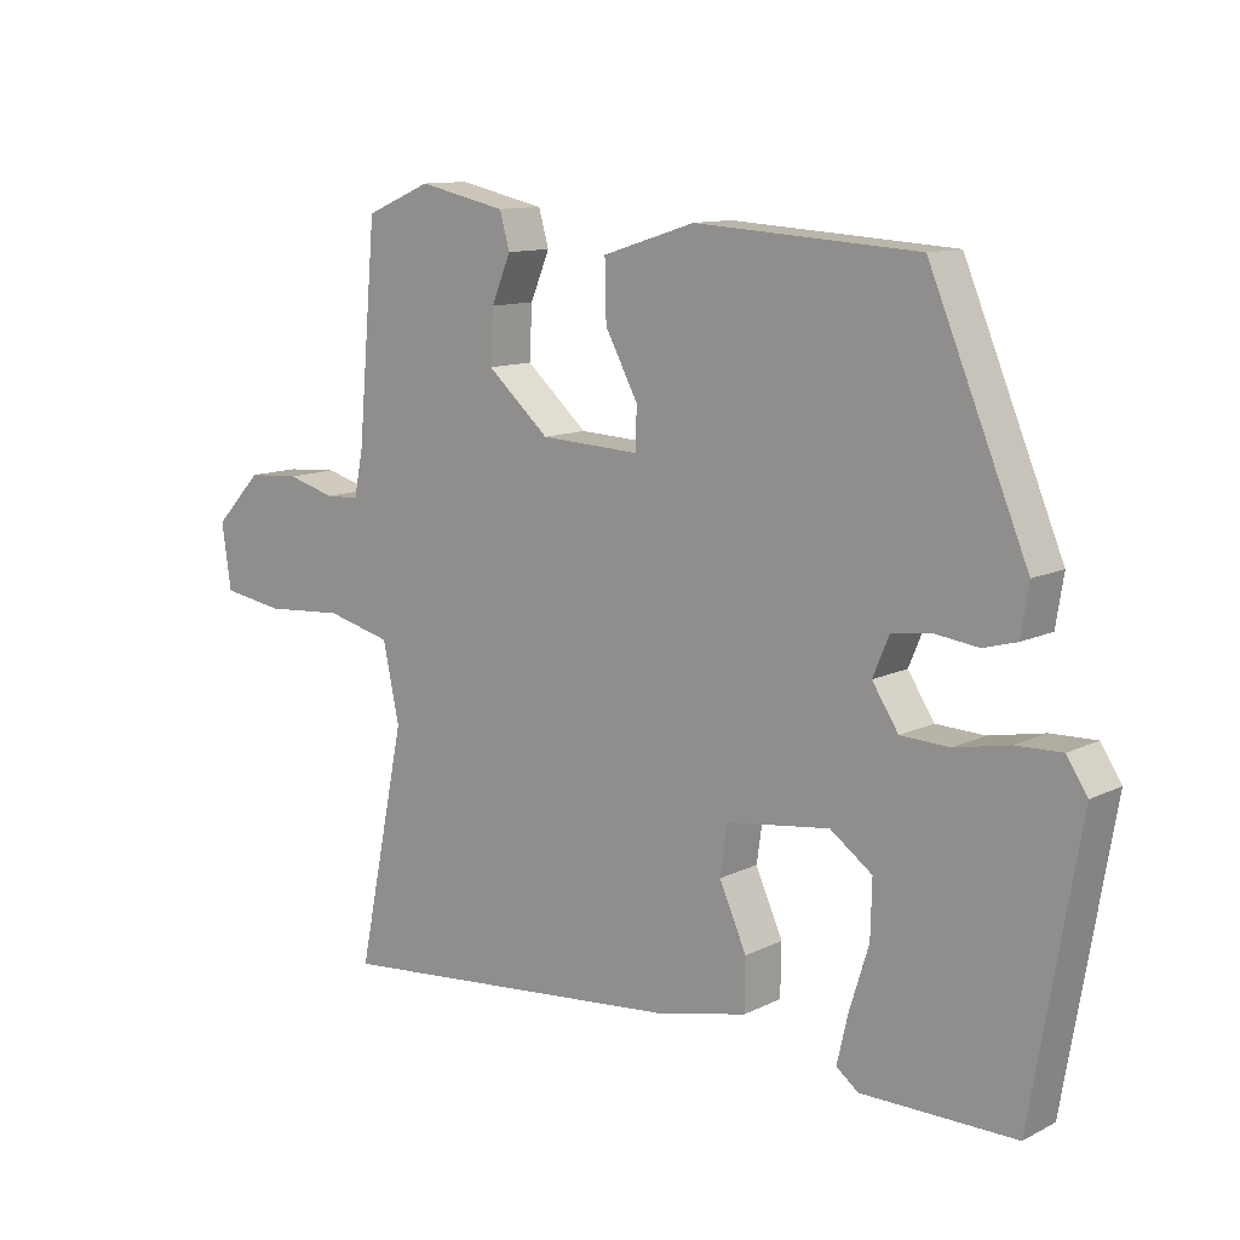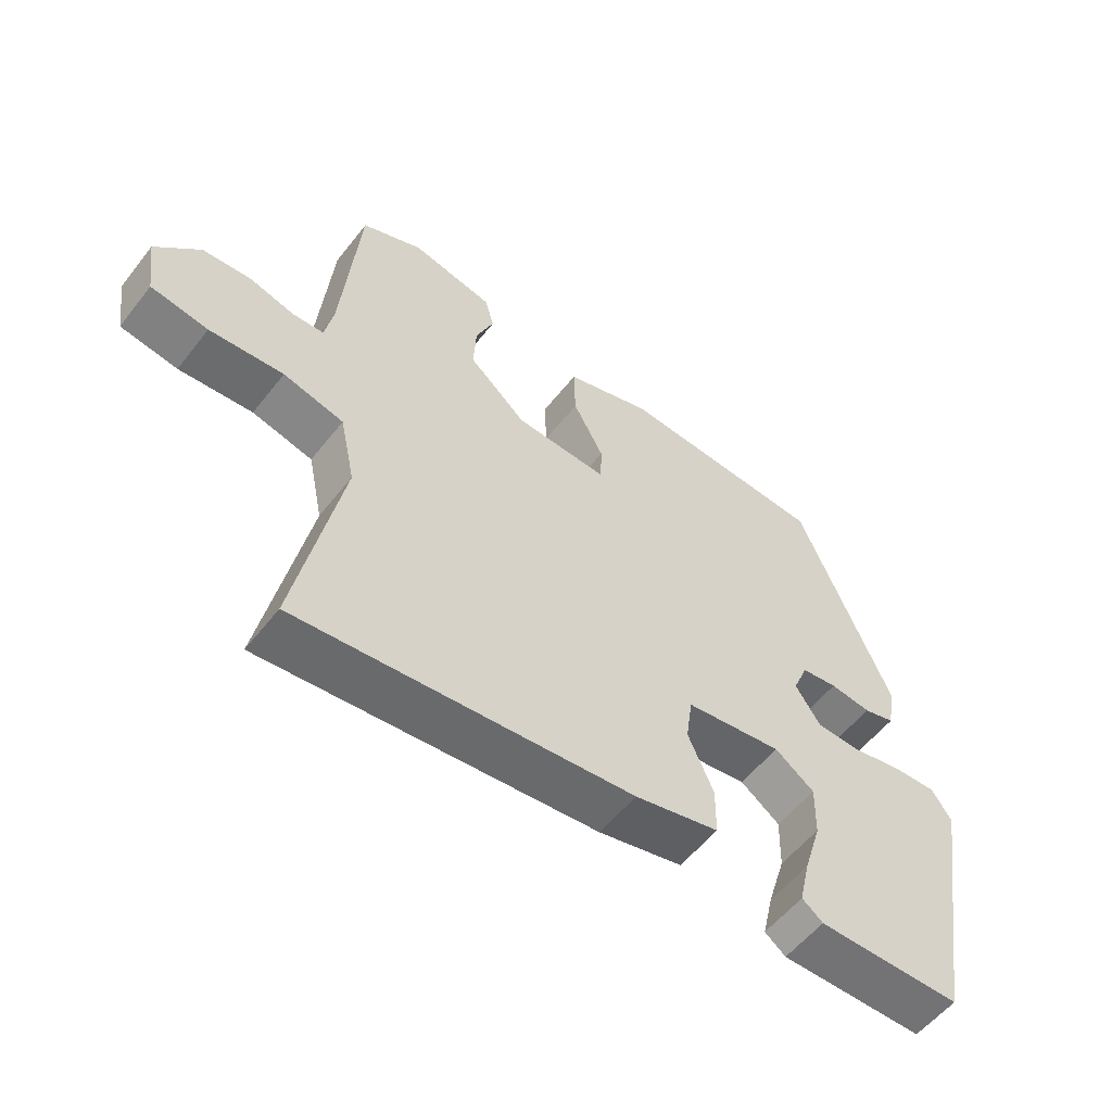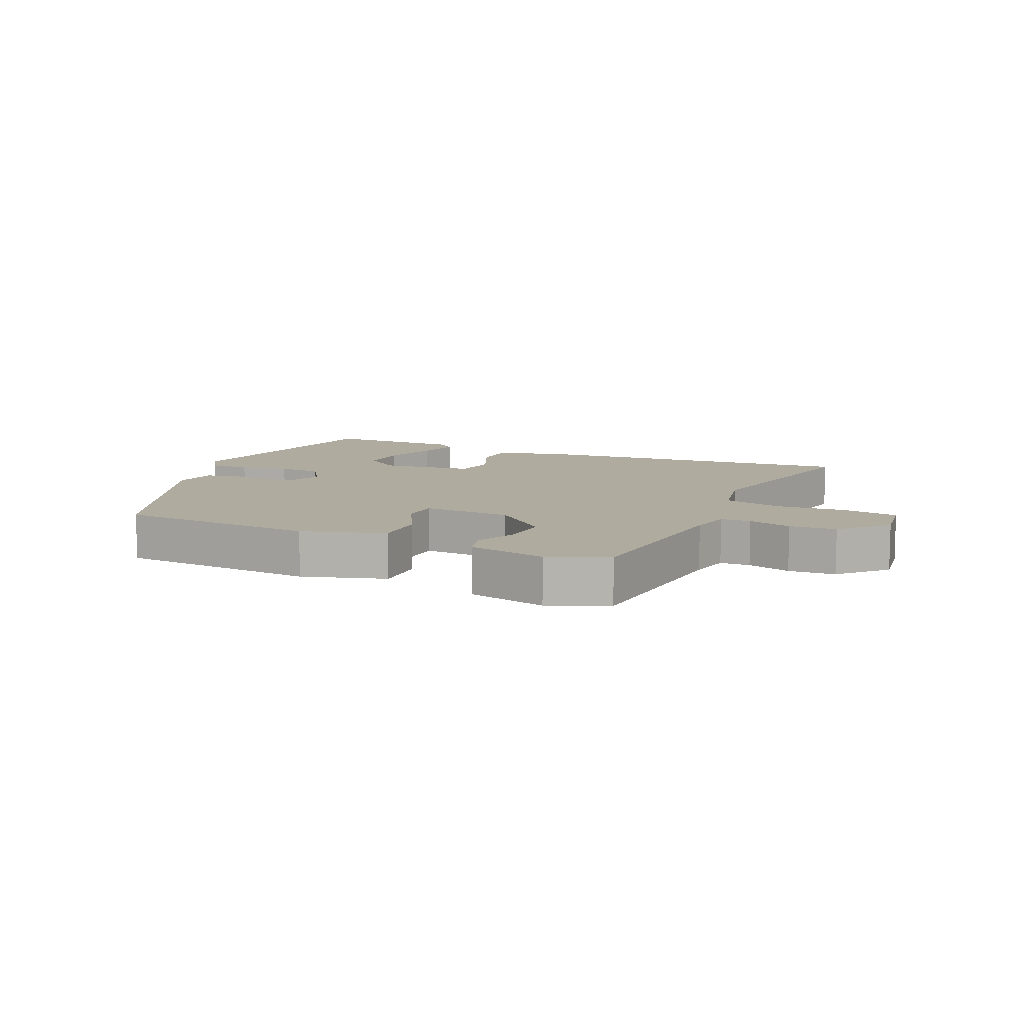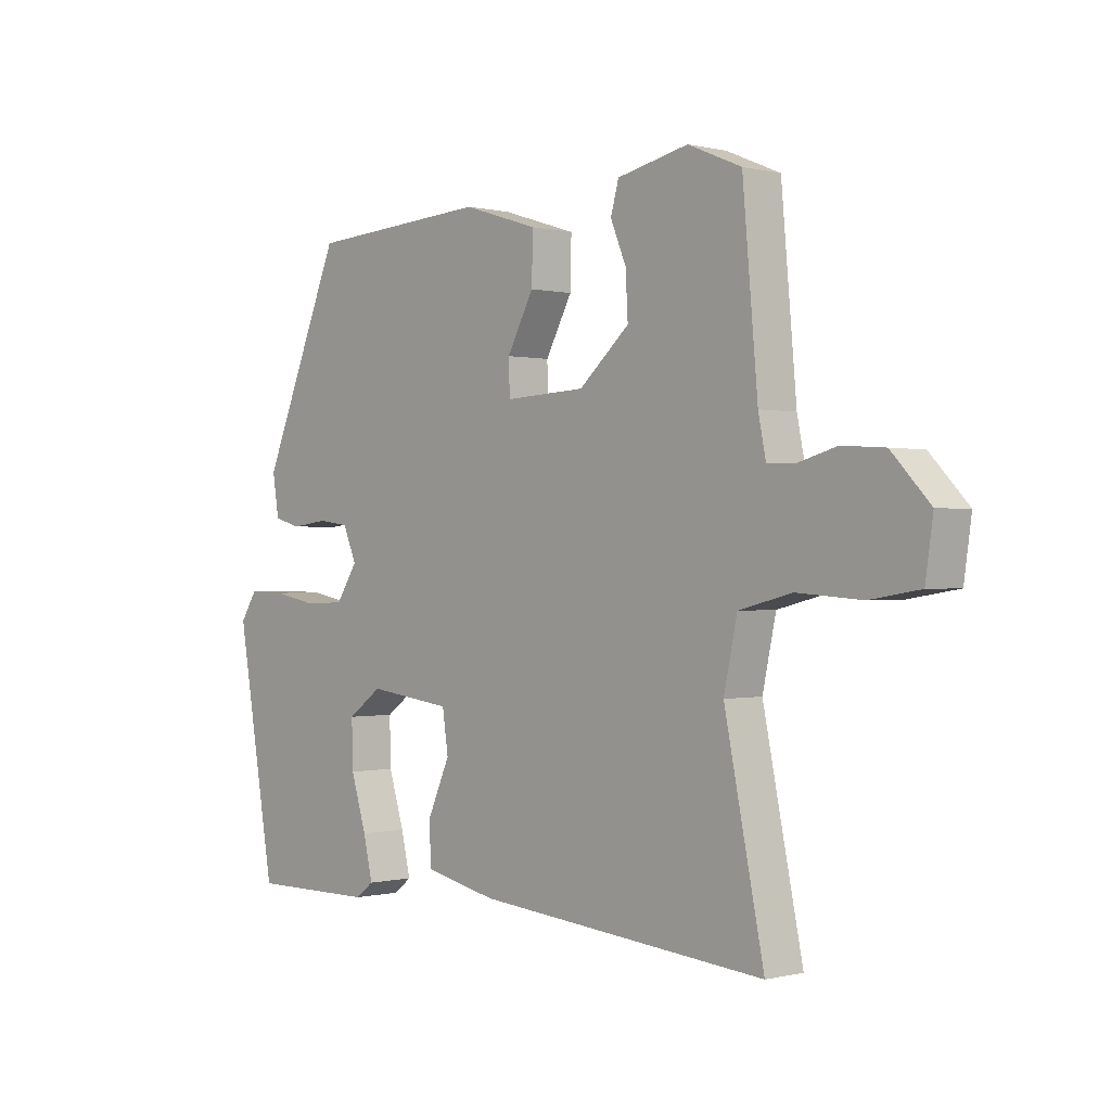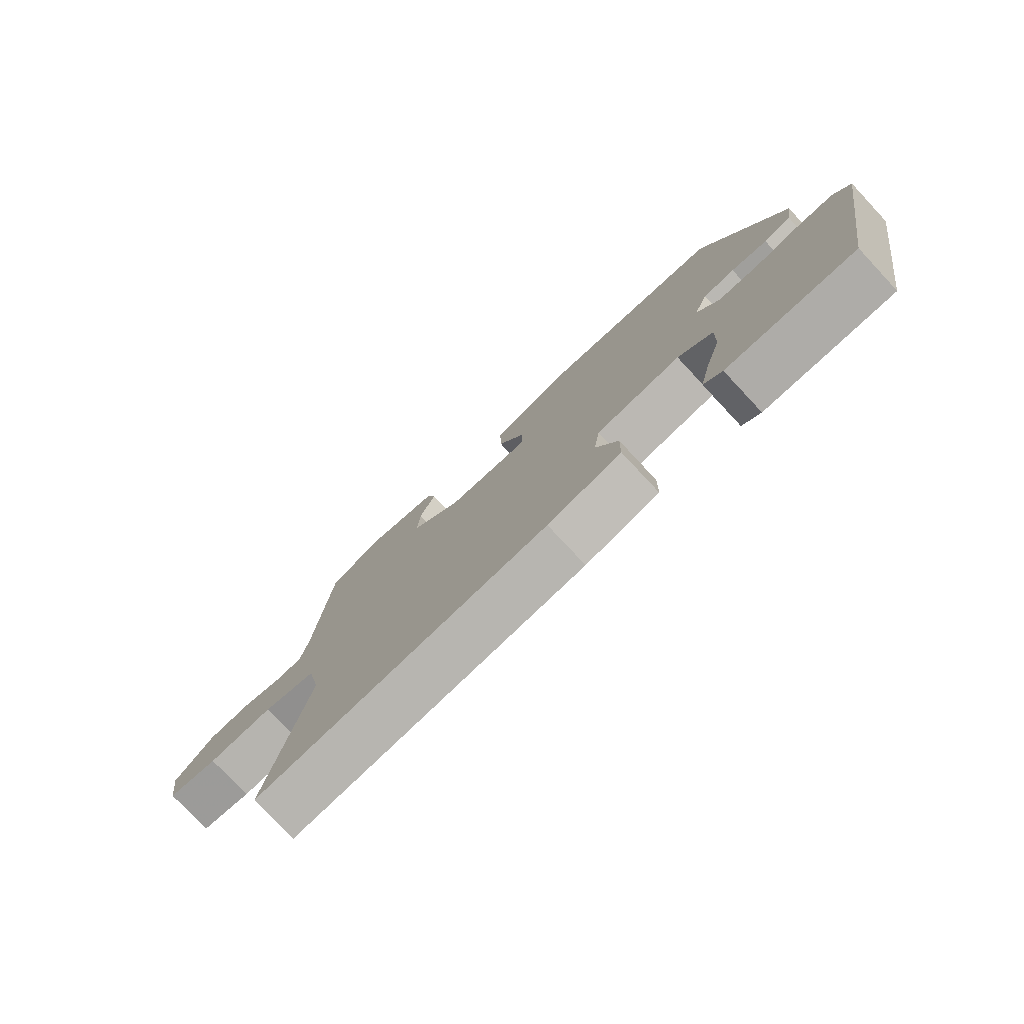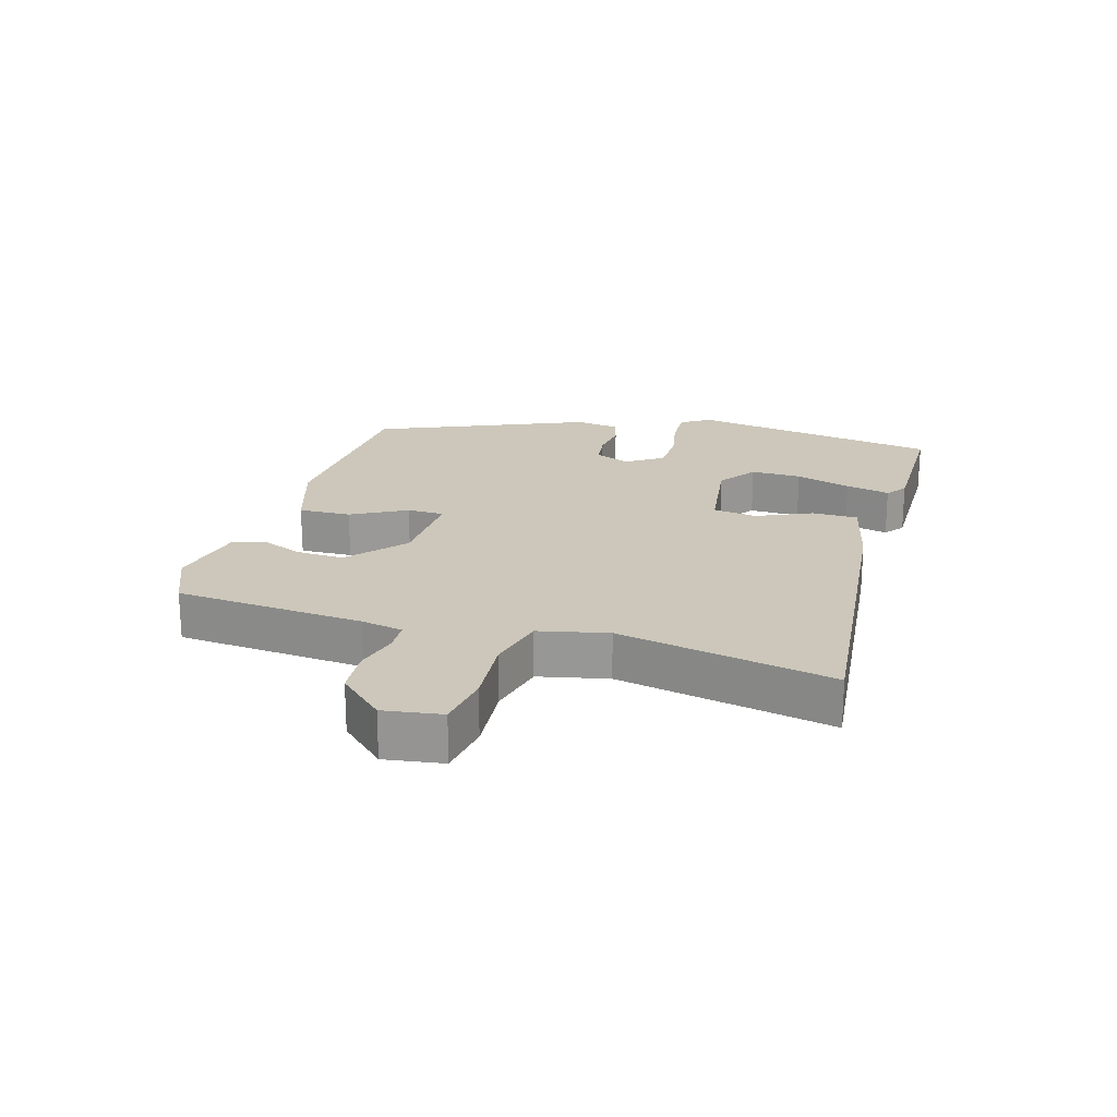
<metadata>
{"format":"obj","ext":"obj","renderer":"f3d","projection":"perspective","resolution":1024,"background":"white","views":[{"elev":11.4,"azim":-140.0,"up":"+Z"},{"elev":-55.8,"azim":142.5,"up":"+Z"},{"elev":9.7,"azim":24.5,"up":"+Y"},{"elev":-0.1,"azim":47.3,"up":"+Z"},{"elev":-77.2,"azim":-136.9,"up":"+Z"},{"elev":21.3,"azim":105.9,"up":"+Y"}]}
</metadata>
<code>
v 0.491 0.07 0.466
v 0.517 0.07 0.171
v 0.53 0.07 0.106
v 0.577 0.07 0.104
v 0.645 0.07 0.123
v 0.718 0.07 0.118
v 0.784 0.07 0.048
v 0.771 0.07 -0.043
v 0.685 0.07 -0.057
v 0.574 0.07 -0.049
v 0.483 0.07 -0.072
v 0.46 0.07 -0.18
v 0.528 0.07 -0.514
v 0.027 0.07 -0.468
v -0.099 0.07 -0.44
v -0.1 0.07 -0.368
v -0.062 0.07 -0.282
v -0.072 0.07 -0.213
v -0.217 0.07 -0.194
v -0.276 0.07 -0.237
v -0.274 0.07 -0.316
v -0.247 0.07 -0.403
v -0.231 0.07 -0.472
v -0.262 0.07 -0.496
v -0.478 0.07 -0.497
v -0.545 0.07 -0.103
v -0.516 0.07 -0.058
v -0.452 0.07 -0.06
v -0.375 0.07 -0.075
v -0.307 0.07 -0.072
v -0.27 0.07 -0.015
v -0.293 0.07 0.04
v -0.347 0.07 0.047
v -0.409 0.07 0.039
v -0.456 0.07 0.052
v -0.467 0.07 0.121
v -0.329 0.07 0.452
v -0.017 0.07 0.472
v 0.113 0.07 0.431
v 0.111 0.07 0.349
v 0.065 0.07 0.263
v 0.067 0.07 0.205
v 0.206 0.07 0.212
v 0.293 0.07 0.289
v 0.289 0.07 0.363
v 0.262 0.07 0.428
v 0.276 0.07 0.478
v 0.399 0.07 0.505
v 0.491 0 0.466
v 0.517 0 0.171
v 0.53 0 0.106
v 0.577 0 0.104
v 0.645 0 0.123
v 0.718 0 0.118
v 0.784 0 0.048
v 0.771 0 -0.043
v 0.685 0 -0.057
v 0.574 0 -0.049
v 0.483 0 -0.072
v 0.46 0 -0.18
v 0.528 0 -0.514
v 0.027 0 -0.468
v -0.099 0 -0.44
v -0.1 0 -0.368
v -0.062 0 -0.282
v -0.072 0 -0.213
v -0.217 0 -0.194
v -0.276 0 -0.237
v -0.274 0 -0.316
v -0.247 0 -0.403
v -0.231 0 -0.472
v -0.262 0 -0.496
v -0.478 0 -0.497
v -0.545 0 -0.103
v -0.516 0 -0.058
v -0.452 0 -0.06
v -0.375 0 -0.075
v -0.307 0 -0.072
v -0.27 0 -0.015
v -0.293 0 0.04
v -0.347 0 0.047
v -0.409 0 0.039
v -0.456 0 0.052
v -0.467 0 0.121
v -0.329 0 0.452
v -0.017 0 0.472
v 0.113 0 0.431
v 0.111 0 0.349
v 0.065 0 0.263
v 0.067 0 0.205
v 0.206 0 0.212
v 0.293 0 0.289
v 0.289 0 0.363
v 0.262 0 0.428
v 0.276 0 0.478
v 0.399 0 0.505
f 48 1 2
f 47 48 2
f 46 47 2
f 45 46 2
f 44 45 2 3
f 43 44 3
f 42 43 3
f 39 40 41
f 38 39 41
f 37 38 41
f 36 37 41
f 35 36 41
f 34 35 41
f 33 34 41
f 32 33 41 42
f 31 32 42 3
f 27 28 29
f 26 27 29
f 25 26 29
f 24 25 29
f 23 24 29
f 22 23 29
f 21 22 29
f 20 21 29 30
f 19 20 30 31
f 15 16 17
f 14 15 17
f 13 14 17
f 12 13 17
f 11 12 17 18
f 8 9 10
f 7 8 10
f 6 7 10
f 5 6 10
f 4 5 10
f 4 10 11
f 18 19 31
f 11 18 31
f 4 11 31
f 3 4 31
f 50 49 96
f 50 96 95
f 50 95 94
f 50 94 93
f 51 50 93 92
f 51 92 91
f 51 91 90
f 89 88 87
f 89 87 86
f 89 86 85
f 89 85 84
f 89 84 83
f 89 83 82
f 89 82 81
f 90 89 81 80
f 51 90 80 79
f 77 76 75
f 77 75 74
f 77 74 73
f 77 73 72
f 77 72 71
f 77 71 70
f 77 70 69
f 78 77 69 68
f 79 78 68 67
f 65 64 63
f 65 63 62
f 65 62 61
f 65 61 60
f 66 65 60 59
f 58 57 56
f 58 56 55
f 58 55 54
f 58 54 53
f 58 53 52
f 59 58 52
f 79 67 66
f 79 66 59
f 79 59 52
f 79 52 51
f 1 49 50 2
f 2 50 51 3
f 3 51 52 4
f 4 52 53 5
f 5 53 54 6
f 6 54 55 7
f 7 55 56 8
f 8 56 57 9
f 9 57 58 10
f 10 58 59 11
f 11 59 60 12
f 12 60 61 13
f 13 61 62 14
f 14 62 63 15
f 15 63 64 16
f 16 64 65 17
f 17 65 66 18
f 18 66 67 19
f 19 67 68 20
f 20 68 69 21
f 21 69 70 22
f 22 70 71 23
f 23 71 72 24
f 24 72 73 25
f 25 73 74 26
f 26 74 75 27
f 27 75 76 28
f 28 76 77 29
f 29 77 78 30
f 30 78 79 31
f 31 79 80 32
f 32 80 81 33
f 33 81 82 34
f 34 82 83 35
f 35 83 84 36
f 36 84 85 37
f 37 85 86 38
f 38 86 87 39
f 39 87 88 40
f 40 88 89 41
f 41 89 90 42
f 42 90 91 43
f 43 91 92 44
f 44 92 93 45
f 45 93 94 46
f 46 94 95 47
f 47 95 96 48
f 48 96 49 1

</code>
